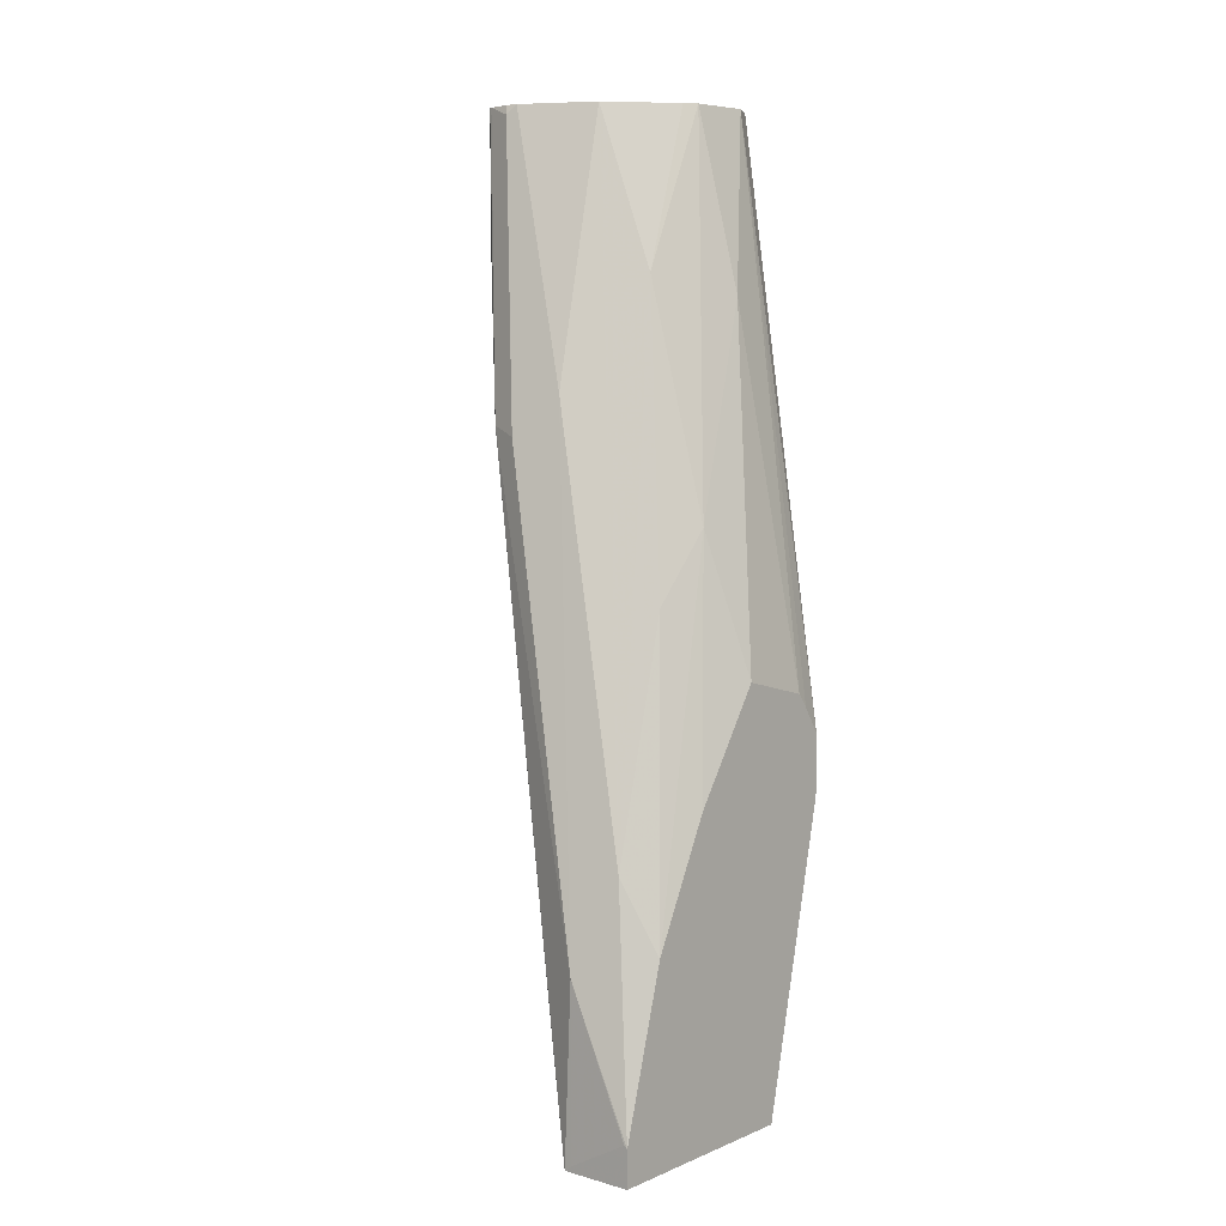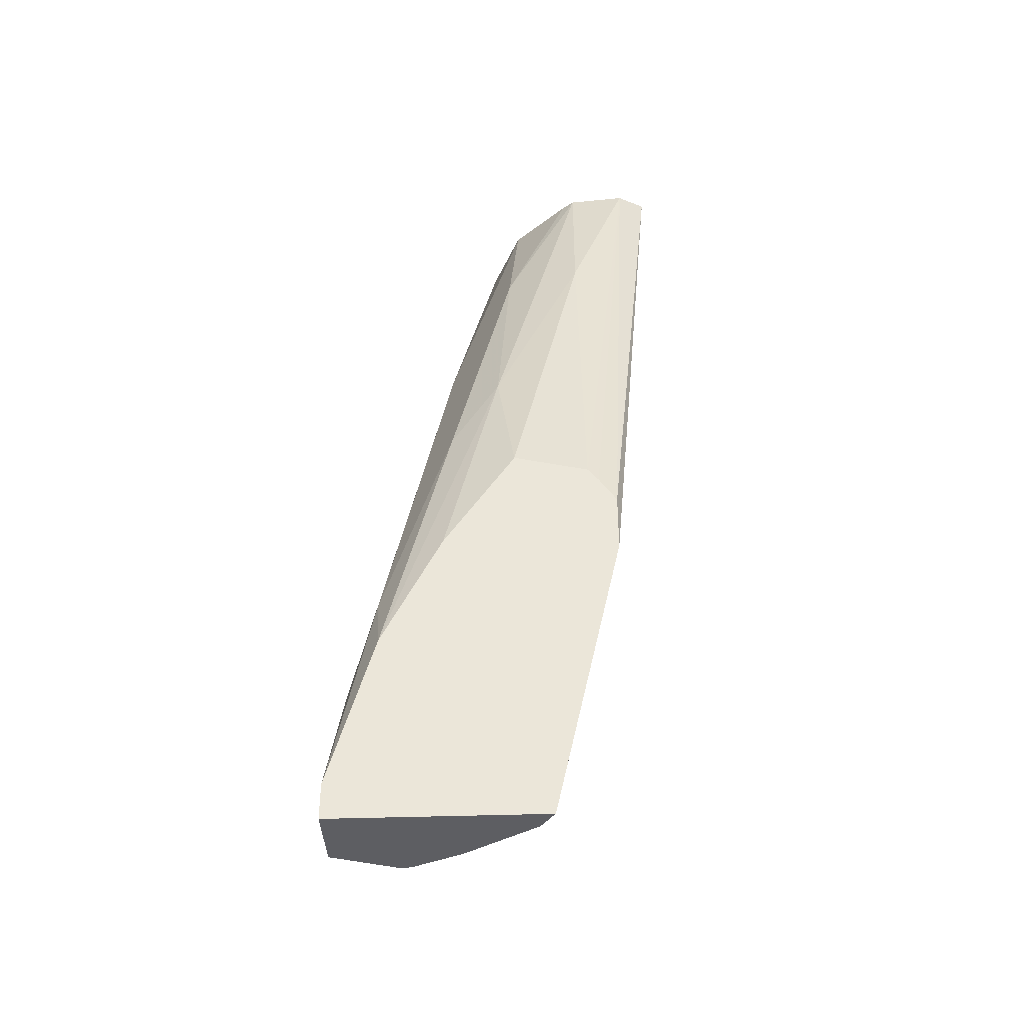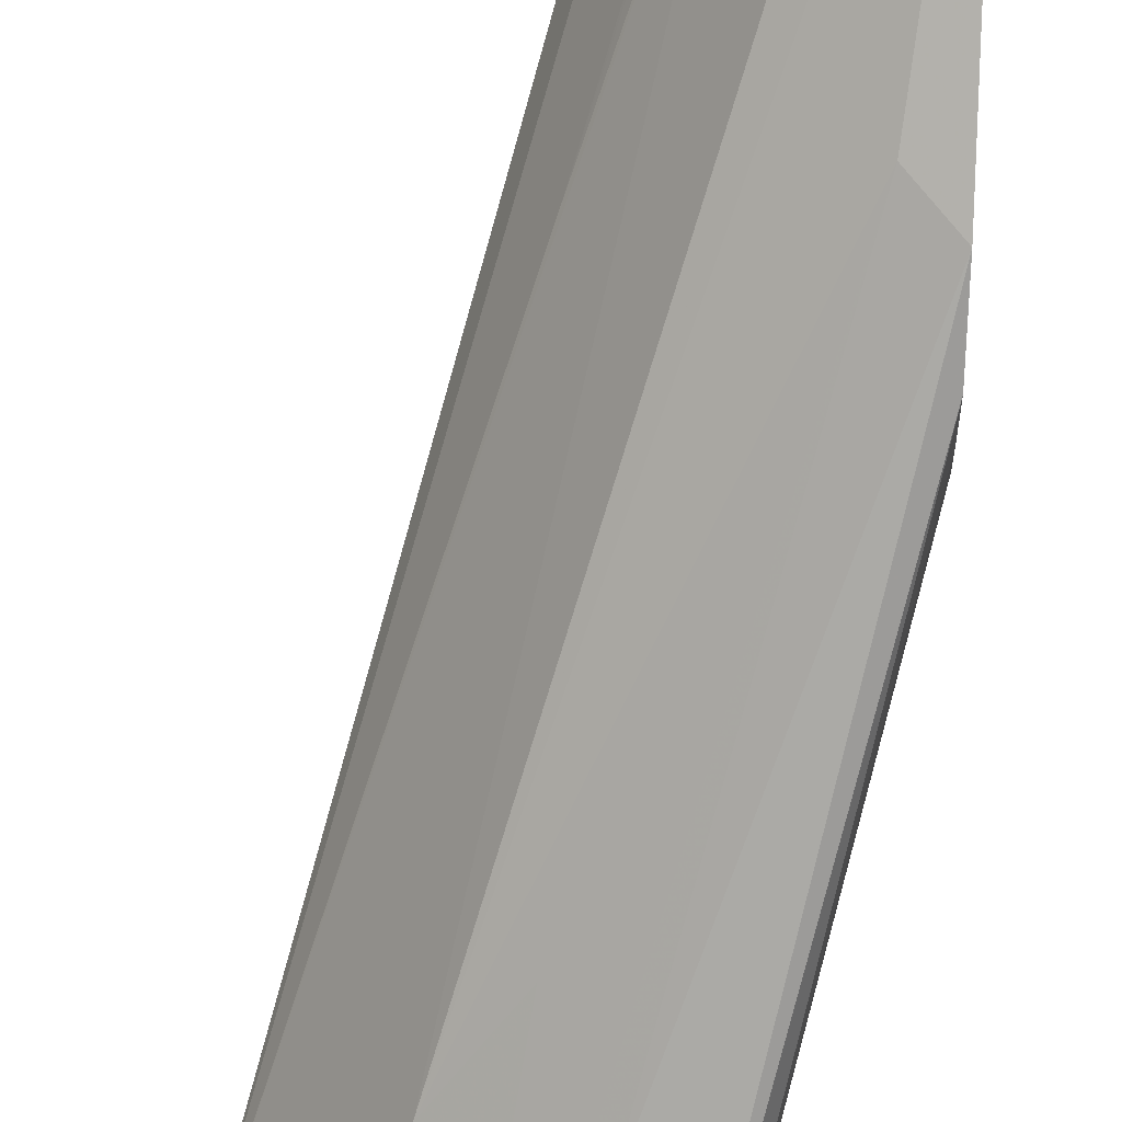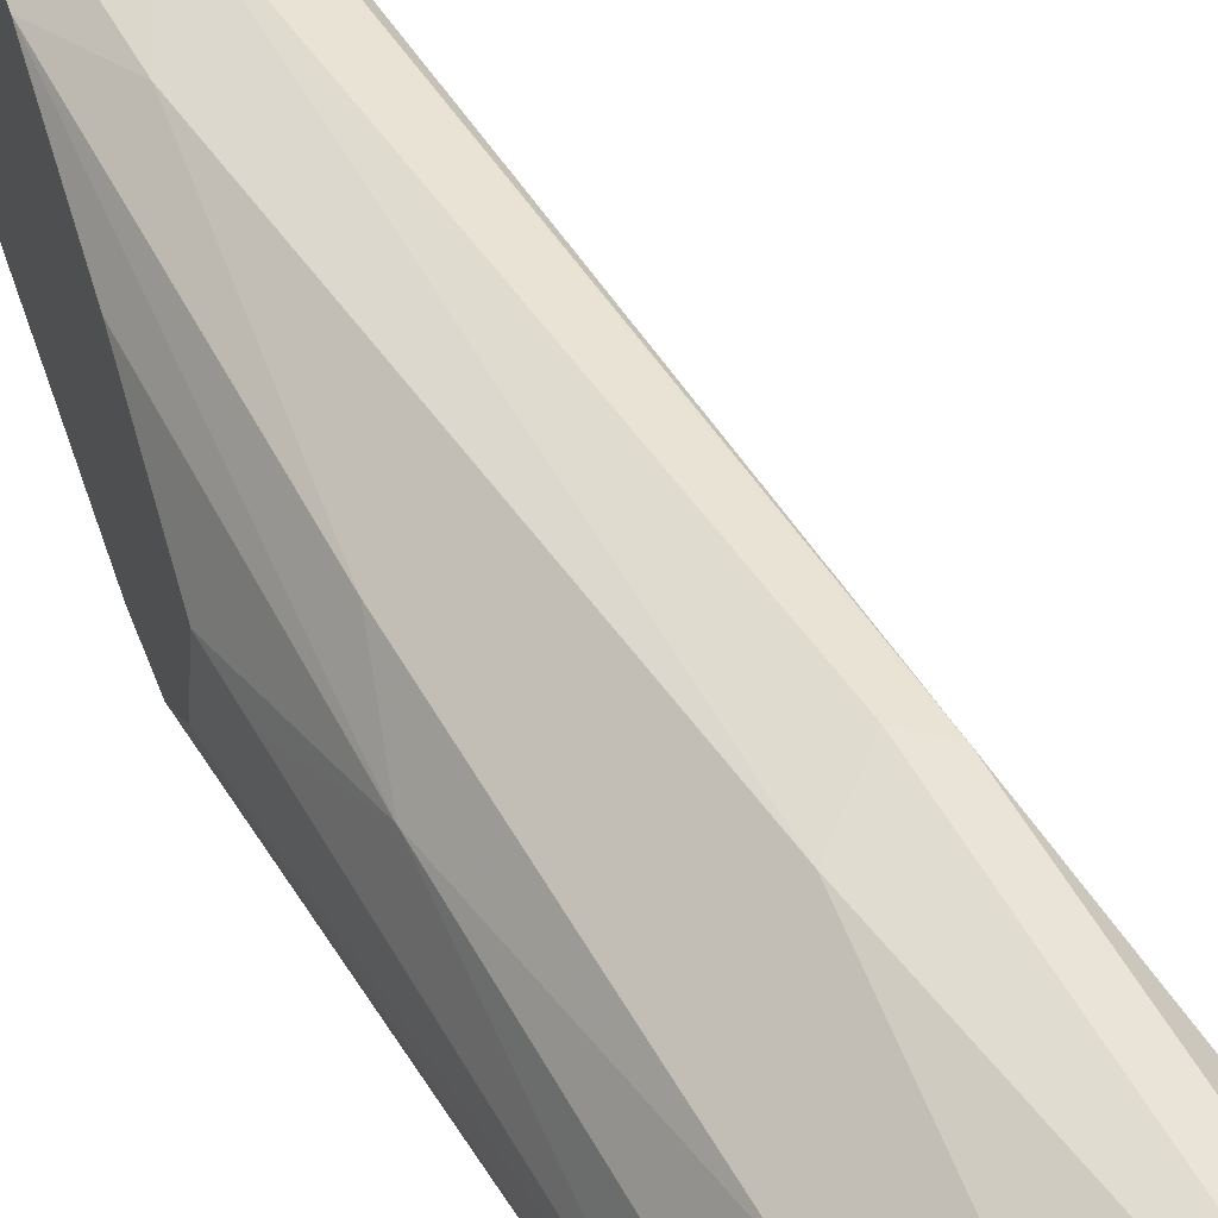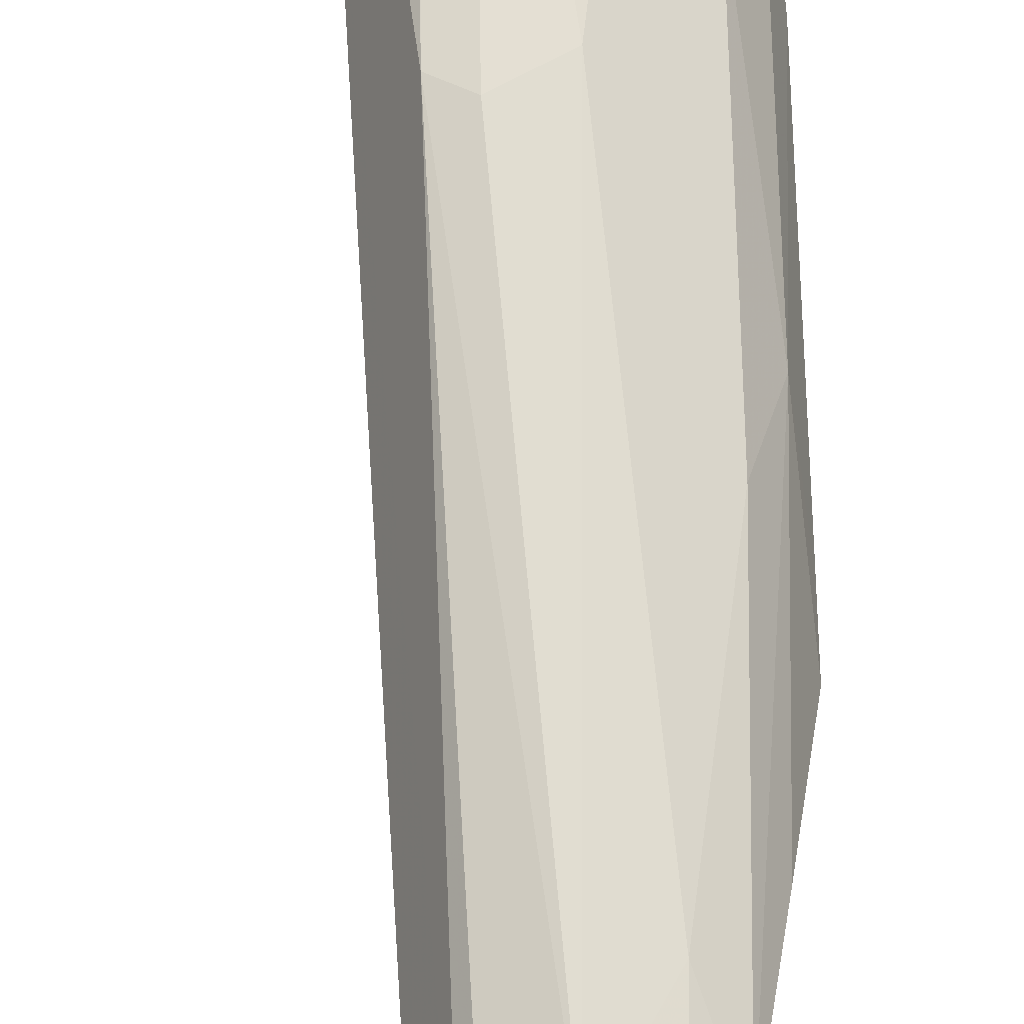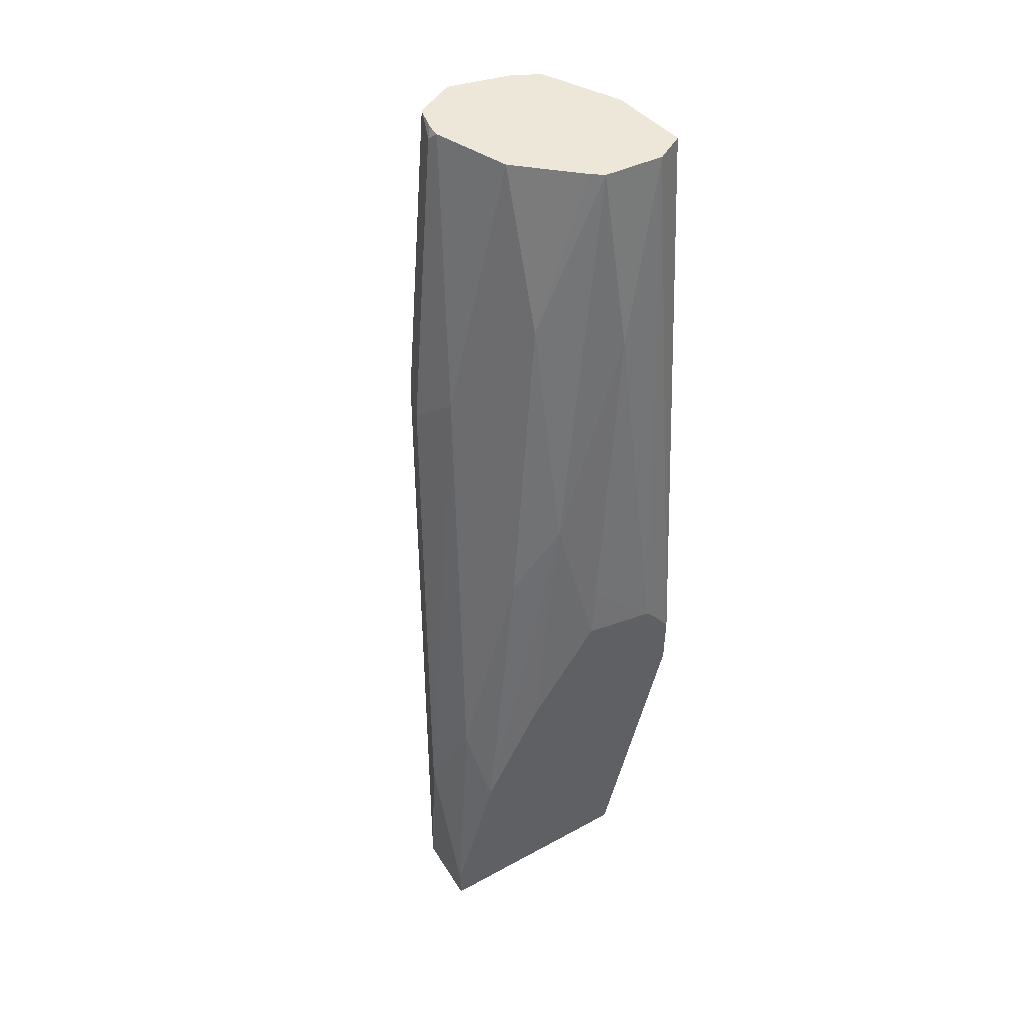
<metadata>
{"format":"obj","ext":"obj","renderer":"f3d","projection":"perspective","resolution":1024,"background":"white","views":[{"elev":6.3,"azim":39.7,"up":"+Y"},{"elev":-39.1,"azim":92.5,"up":"+Y"},{"elev":-71.3,"azim":-1.9,"up":"+Z"},{"elev":46.9,"azim":160.4,"up":"+Z"},{"elev":74.9,"azim":10.4,"up":"+Z"},{"elev":49.7,"azim":59.0,"up":"+Y"}]}
</metadata>
<code>
v -0.05482 0.5085 -0.07381
v -0.05383 0.5075 -0.07381
v -0.07598 0.5509 -0.07598
v -0.07388 0.4981 -0.07381
v -0.05383 0.4962 -0.07381
v -0.05383 0.5578 -0.08801
v -0.06648 0.5794 -0.08548
v -0.07644 0.4962 -0.07381
v -0.1045 0.7123 -0.1045
v -0.1171 0.6996 -0.09815
v -0.1235 0.6933 -0.09972
v -0.05383 0.4962 -0.1415
v -0.05383 0.5958 -0.107
v -0.06648 0.6743 -0.1235
v -0.06965 0.6521 -0.1076
v -0.08864 0.7471 -0.1266
v -0.1101 0.7975 -0.1291
v -0.08864 0.5319 -0.08232
v -0.09497 0.5319 -0.09498
v -0.08432 0.4962 -0.09498
v -0.1266 0.7028 -0.1013
v -0.1332 0.7975 -0.1186
v -0.133 0.7788 -0.114
v -0.05383 0.592 -0.163
v -0.05698 0.4962 -0.1394
v -0.1203 0.7154 -0.1583
v -0.06331 0.5825 -0.1583
v -0.05383 0.6015 -0.1108
v -0.05383 0.6186 -0.1222
v -0.05383 0.63 -0.1298
v -0.05698 0.6458 -0.133
v -0.07598 0.7408 -0.1519
v -0.09082 0.7975 -0.1519
v -0.09359 0.7975 -0.1481
v -0.152 0.7598 -0.133
v -0.08346 0.4962 -0.09842
v -0.1448 0.7975 -0.12
v -0.1456 0.7975 -0.1203
v -0.1456 0.7598 -0.1203
v -0.1376 0.7975 -0.1186
v -0.1361 0.7946 -0.1171
v -0.09422 0.7975 -0.1799
v -0.05383 0.611 -0.163
v -0.09497 0.7218 -0.1709
v -0.06083 0.4962 -0.1368
v -0.1361 0.7566 -0.1551
v -0.1425 0.7883 -0.1615
v -0.1186 0.7975 -0.1756
v -0.1045 0.6933 -0.1615
v -0.08231 0.5255 -0.1203
v -0.05383 0.624 -0.1538
v -0.08929 0.7975 -0.1709
v -0.1457 0.7975 -0.1205
v -0.152 0.7975 -0.133
v -0.1471 0.7975 -0.1522
v -0.1045 0.5983 -0.1235
v -0.07715 0.4962 -0.1117
v -0.05383 0.6196 -0.1573
v -0.07598 0.4962 -0.114
v -0.1425 0.7975 -0.1615
f 25 45 26
f 21 37 38
f 21 38 39
f 21 39 35
f 22 40 41
f 24 27 44
f 23 41 37
f 24 42 43
f 24 44 42
f 21 23 37
f 22 41 23
f 19 35 36
f 17 60 55
f 18 35 19
f 18 21 35
f 17 40 22
f 17 37 40
f 17 38 37
f 17 53 38
f 17 54 53
f 17 55 54
f 17 48 60
f 17 42 48
f 17 52 42
f 26 46 47
f 19 36 20
f 26 47 48
f 42 44 48
f 26 49 27
f 50 59 56
f 47 60 48
f 47 55 60
f 45 59 50
f 43 52 58
f 42 52 43
f 17 33 52
f 38 53 39
f 37 41 40
f 36 56 57
f 35 56 36
f 35 50 56
f 26 48 49
f 35 46 50
f 35 55 47
f 35 54 55
f 35 53 54
f 35 39 53
f 32 51 52
f 32 52 33
f 31 51 32
f 30 51 31
f 27 48 44
f 27 49 48
f 26 50 46
f 26 45 50
f 35 47 46
f 17 34 33
f 8 18 19
f 16 33 34
f 5 20 36
f 5 8 20
f 3 11 8
f 3 10 11
f 3 9 10
f 3 7 9
f 3 8 4
f 2 7 3
f 2 6 7
f 2 13 6
f 2 28 13
f 2 29 28
f 2 30 29
f 2 51 30
f 2 58 51
f 2 43 58
f 2 24 43
f 2 12 24
f 2 5 12
f 1 5 2
f 1 8 5
f 1 4 8
f 1 3 4
f 1 2 3
f 51 58 52
f 5 36 57
f 5 57 59
f 5 59 45
f 5 45 25
f 14 16 15
f 14 33 16
f 14 32 33
f 14 31 32
f 14 30 31
f 14 29 30
f 14 28 29
f 13 28 14
f 12 27 24
f 12 26 27
f 12 25 26
f 10 21 11
f 16 34 17
f 10 23 21
f 9 22 10
f 9 17 22
f 8 21 18
f 8 11 21
f 8 19 20
f 7 17 9
f 7 16 17
f 7 15 16
f 6 15 7
f 6 14 15
f 6 13 14
f 5 25 12
f 10 22 23
f 56 59 57

</code>
